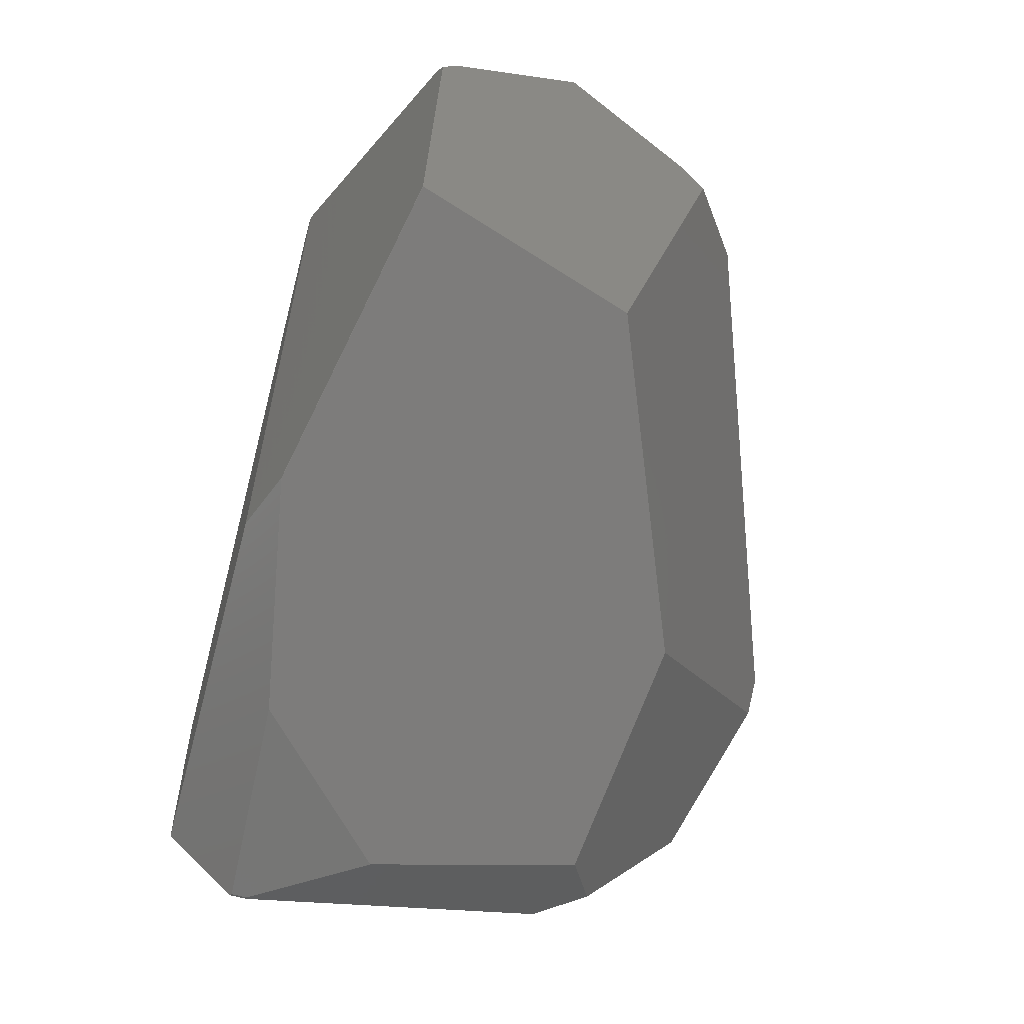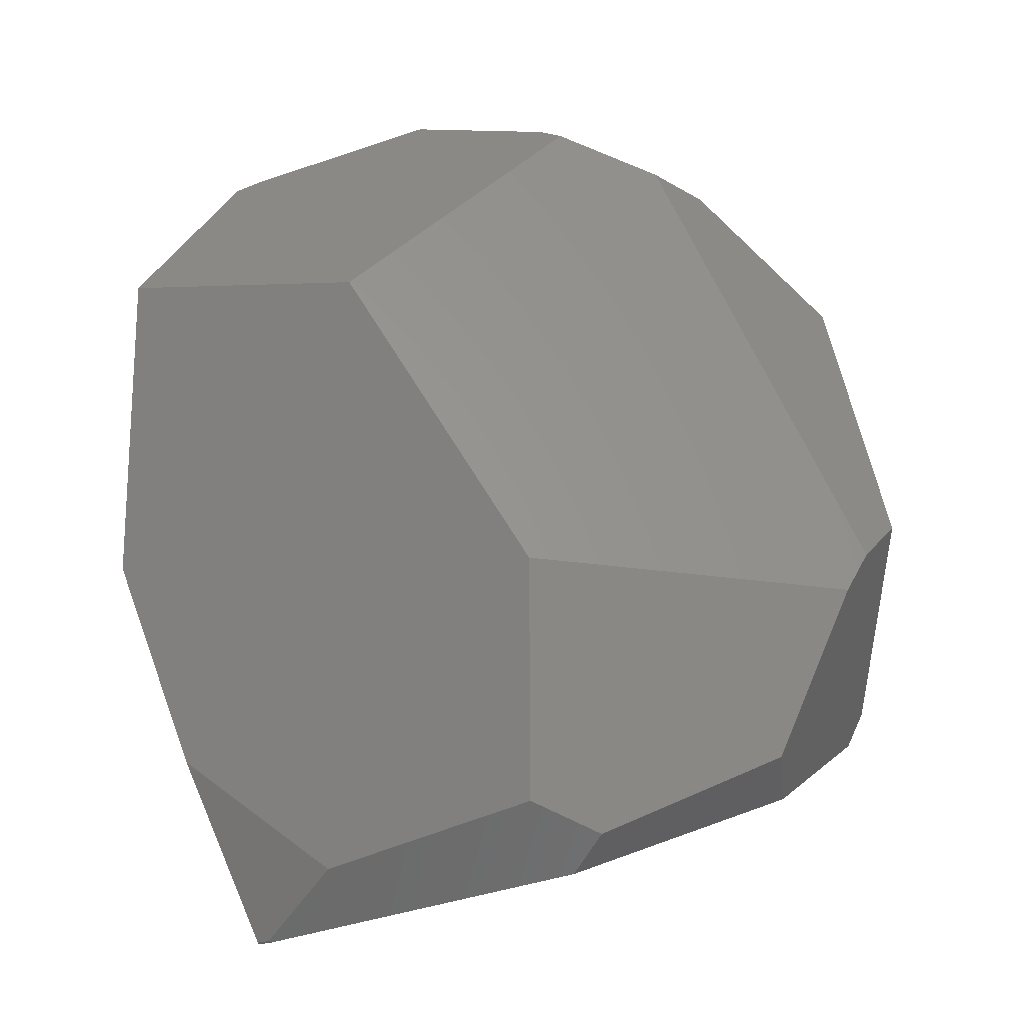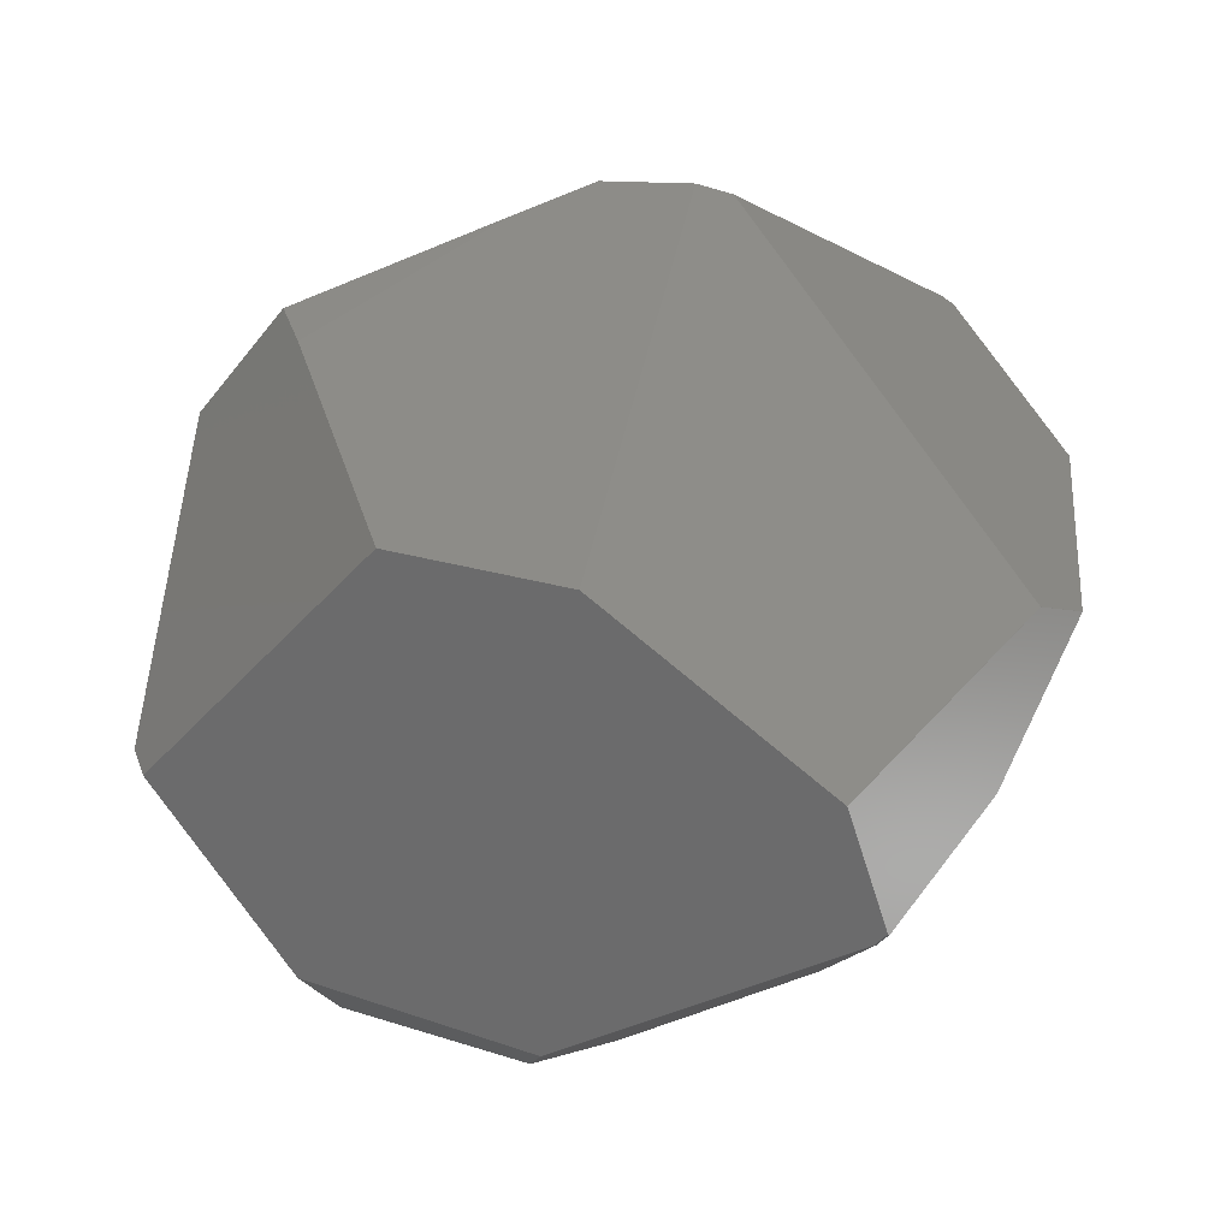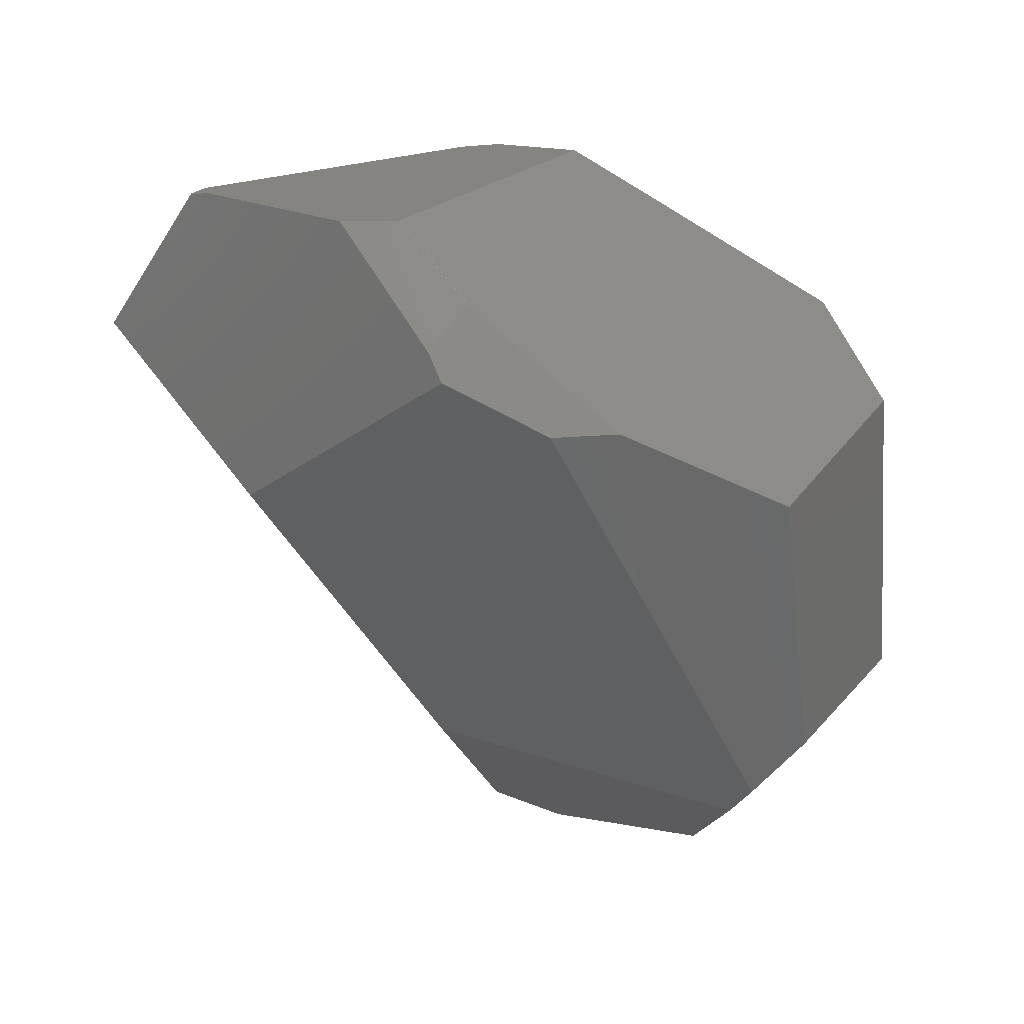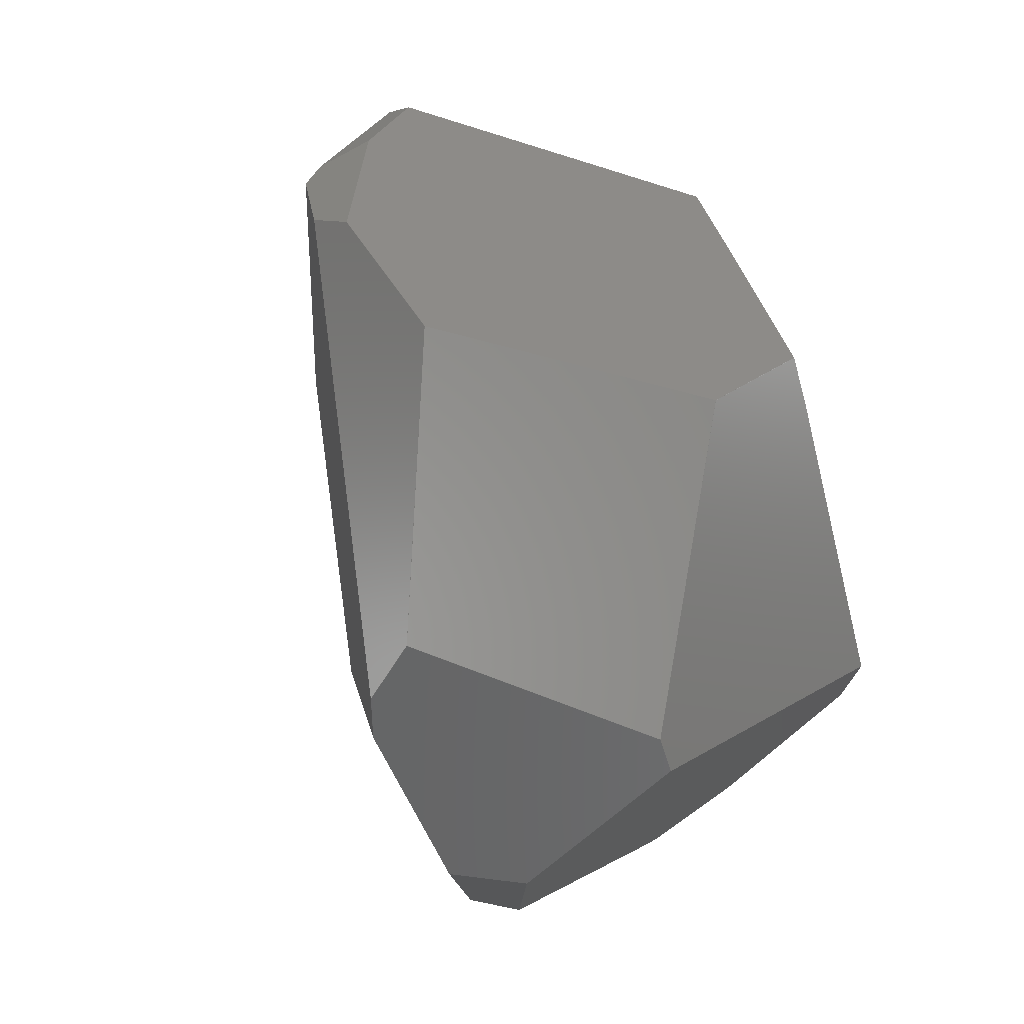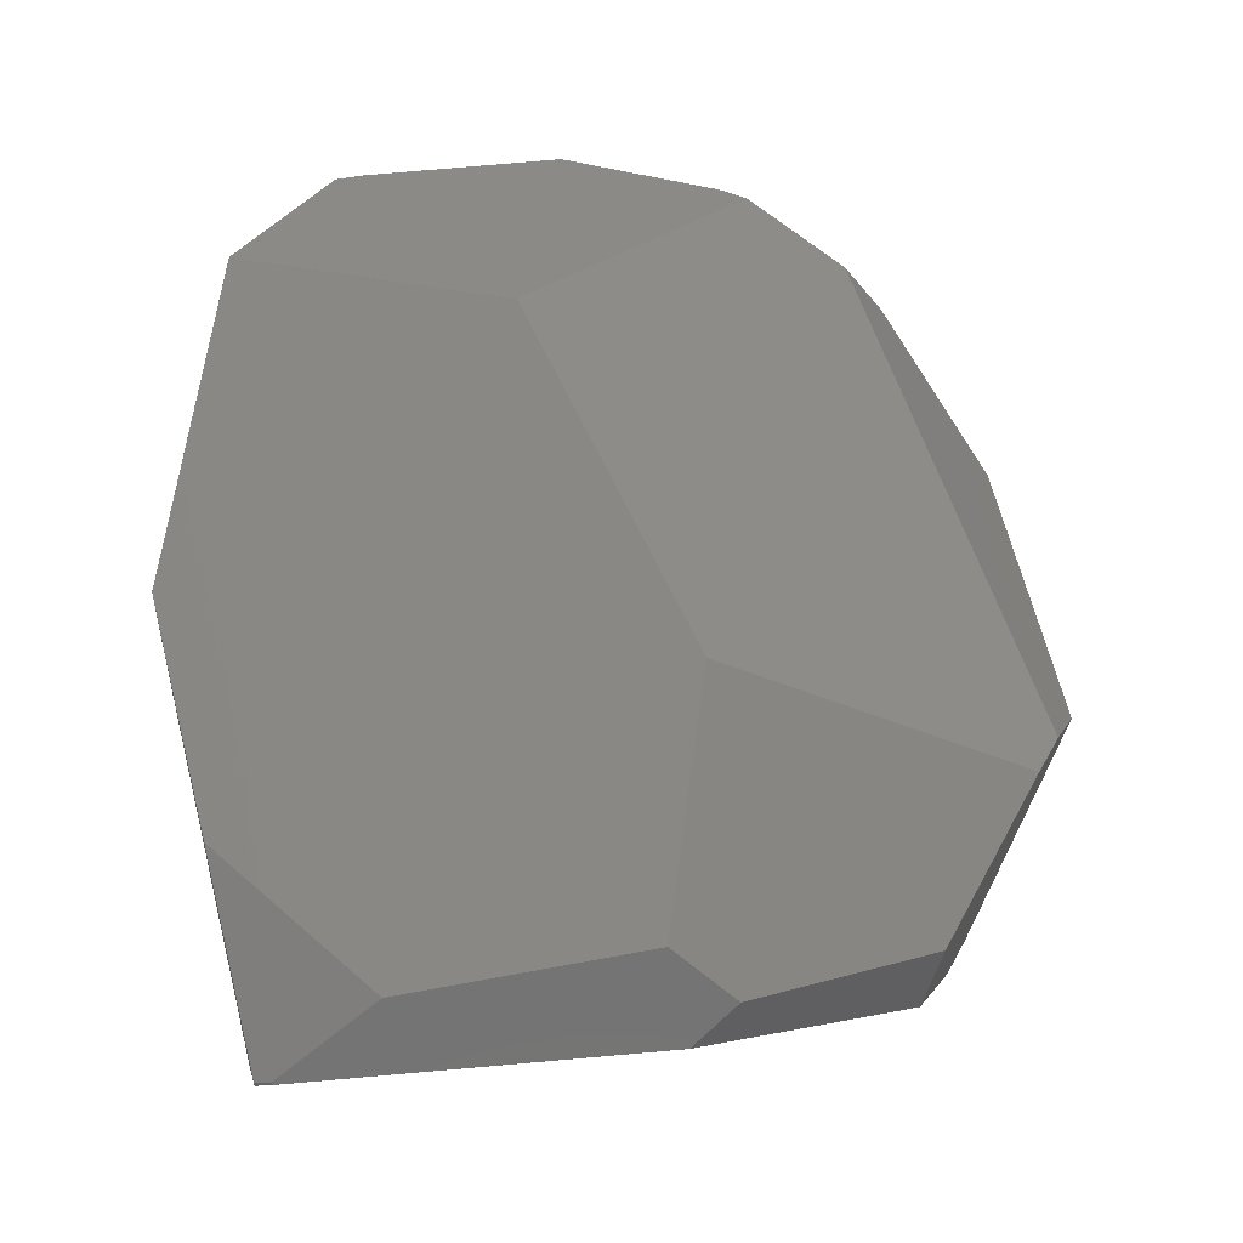
<metadata>
{"format":"stl","ext":"stl","renderer":"f3d","projection":"perspective","resolution":1024,"background":"white","views":[{"elev":-16.6,"azim":70.8,"up":"+Z"},{"elev":-34.5,"azim":129.8,"up":"+Z"},{"elev":-32.6,"azim":-33.5,"up":"+Z"},{"elev":42.4,"azim":160.9,"up":"+Z"},{"elev":7.5,"azim":-137.3,"up":"+Z"},{"elev":-40.1,"azim":112.1,"up":"+Z"}]}
</metadata>
<code>
# stl→obj: 99 verts, 194 faces
v -354.6 553.9 315
v -449.7 466.9 266.7
v -354.6 553.9 315.1
v -94.86 266.9 556.9
v -261.1 236.5 532
v -103.7 185.3 315.6
v -181.2 377.8 593.4
v -103.3 266.3 558.4
v -152.9 365.7 591.5
v -445.5 351.1 455.4
v -353.9 295.4 516.2
v -353.9 295.5 516.2
v -261.2 236.5 532
v -225.7 202.3 117.3
v -274.7 382.4 122.3
v -225.6 202.3 117.3
v -181.2 377.9 593.4
v -181.1 377.8 593.4
v -181.1 377.9 593.4
v -157.3 195.1 206.5
v -103.7 185.3 315.5
v -157.3 195 206.5
v -139.2 175.5 300.3
v -264.1 167.1 155.1
v -264 167.1 155.1
v -357 466.1 172.6
v -274.8 382.3 122.3
v -357 466 172.6
v -91.16 372 424.8
v -177.5 457.6 548.1
v -91.16 372 424.9
v -94.86 267 556.9
v -102.6 278.6 563.1
v -316.8 273.4 540.7
v -281.9 239.4 531.1
v -443.6 336.2 426.5
v -433.9 265.2 273.4
v -448.4 456.5 248.2
v -321.6 489.6 176
v -227.7 390.7 144.9
v -343 528.3 475.5
v -257.6 501.4 527.3
v -257.5 501.4 527.3
v -262.5 411.2 132.2
v -224.2 201.8 117.9
v -354.5 553.9 315.1
v -325.9 551.9 283.3
v -325.9 551.9 283.2
v -433.9 265.2 273.3
v -443.6 336.2 426.4
v -445.5 351 455.4
v -373.8 198.6 237.6
v -450.9 425.8 437.5
v -181.2 428.7 260
v -343.1 528.3 475.5
v -200.5 429.4 572.7
v -449.7 466.8 266.6
v -448.4 456.4 248.2
v -318.1 542.6 260
v -326 551.9 283.2
v -46.44 241.6 461.4
v -46.44 241.7 461.4
v -225.2 192.9 118.7
v -224.2 201.7 117.9
v -223.9 193.4 119.2
v -373.8 198.6 237.5
v -46.44 241.7 461.3
v -274.8 382.4 122.3
v -205.4 264.7 135.9
v -205.4 264.6 135.9
v -450.9 425.7 437.5
v -264.1 167.1 155
v -318 542.6 260
v -321.5 489.6 176
v -316.8 273.5 540.7
v -450.9 425.8 437.4
v -449.7 466.9 266.6
v -450.9 425.7 437.4
v -102.7 278.6 563.1
v -139.3 175.5 300.3
v -445.5 351 455.3
v -264 167.1 155
v -223.1 493.4 528.1
v -200.4 429.4 572.7
v -177.5 457.6 548
v -223.1 493.4 528
v -262.6 411.2 132.2
v -103.2 266.3 558.4
v -139.2 175.5 300.2
v -225.3 192.9 118.7
v -103.7 185.4 315.5
v -46.44 241.6 461.3
v -225.6 202.2 117.3
v -175.2 444 558
v -225.7 202.2 117.3
v -354.5 553.9 315
v -152.8 365.8 591.5
v -152.8 365.7 591.5
v -102.6 278.8 563.1
f 1 2 3
f 4 5 6
f 7 8 9
f 10 11 12
f 7 13 8
f 14 15 16
f 17 18 19
f 20 21 22
f 23 24 25
f 26 27 28
f 29 30 31
f 4 32 33
f 13 23 5
f 7 34 35
f 36 37 11
f 26 38 39
f 40 29 20
f 41 42 43
f 15 44 45
f 46 47 48
f 49 36 50
f 51 36 11
f 52 13 35
f 13 7 35
f 51 10 53
f 10 17 53
f 29 40 54
f 55 17 56
f 49 57 58
f 48 59 60
f 4 61 62
f 17 55 53
f 63 64 65
f 52 49 66
f 61 4 6
f 29 67 20
f 14 68 15
f 69 22 70
f 27 49 58
f 51 53 71
f 24 66 72
f 73 74 39
f 37 52 11
f 34 75 11
f 34 17 75
f 34 7 17
f 57 76 77
f 57 50 78
f 5 23 6
f 4 62 32
f 9 79 33
f 8 13 5
f 23 80 24
f 23 13 80
f 80 13 24
f 13 52 24
f 61 67 62
f 67 29 62
f 26 68 27
f 68 14 27
f 40 69 44
f 39 74 44
f 38 57 77
f 76 2 77
f 36 81 50
f 36 51 81
f 22 63 65
f 82 24 72
f 36 49 37
f 49 52 37
f 52 35 11
f 35 34 11
f 43 83 47
f 17 7 18
f 55 42 41
f 56 17 84
f 11 75 12
f 10 51 11
f 53 76 71
f 53 2 76
f 30 85 83
f 30 29 85
f 15 68 44
f 47 86 48
f 26 39 87
f 73 39 59
f 45 69 70
f 41 47 46
f 8 5 88
f 5 4 88
f 24 52 66
f 89 25 82
f 40 20 69
f 49 90 66
f 67 21 91
f 61 21 92
f 9 8 79
f 62 29 31
f 62 31 32
f 31 30 32
f 49 27 90
f 16 45 93
f 57 38 58
f 38 26 58
f 55 41 46
f 63 93 64
f 50 81 78
f 81 51 71
f 81 71 78
f 57 49 50
f 46 1 3
f 18 7 9
f 42 56 84
f 42 55 56
f 83 86 47
f 30 83 94
f 74 73 44
f 39 44 87
f 73 54 44
f 54 40 44
f 44 69 45
f 14 16 95
f 23 21 6
f 21 61 6
f 66 90 72
f 21 23 89
f 21 20 91
f 20 67 91
f 21 67 92
f 67 61 92
f 21 82 63
f 69 20 22
f 27 58 28
f 58 26 28
f 77 1 60
f 1 46 96
f 71 76 78
f 76 57 78
f 75 17 12
f 17 10 12
f 8 88 79
f 94 19 97
f 86 85 48
f 30 94 97
f 18 9 98
f 32 30 97
f 41 43 47
f 29 54 48
f 83 85 86
f 73 59 48
f 55 46 3
f 54 73 48
f 44 68 87
f 68 26 87
f 82 90 63
f 16 15 45
f 90 27 95
f 27 14 95
f 21 89 82
f 89 23 25
f 79 88 33
f 88 4 33
f 9 33 98
f 43 84 94
f 98 99 97
f 33 99 98
f 99 32 97
f 38 77 60
f 42 84 43
f 83 43 94
f 93 45 64
f 90 95 63
f 25 24 82
f 90 82 72
f 33 32 99
f 85 29 48
f 84 19 94
f 84 17 19
f 1 48 60
f 19 18 98
f 77 2 1
f 19 98 97
f 22 21 63
f 63 95 93
f 95 16 93
f 64 22 65
f 2 53 3
f 53 55 3
f 46 48 96
f 48 1 96
f 59 39 60
f 39 38 60
f 45 70 64
f 70 22 64

</code>
